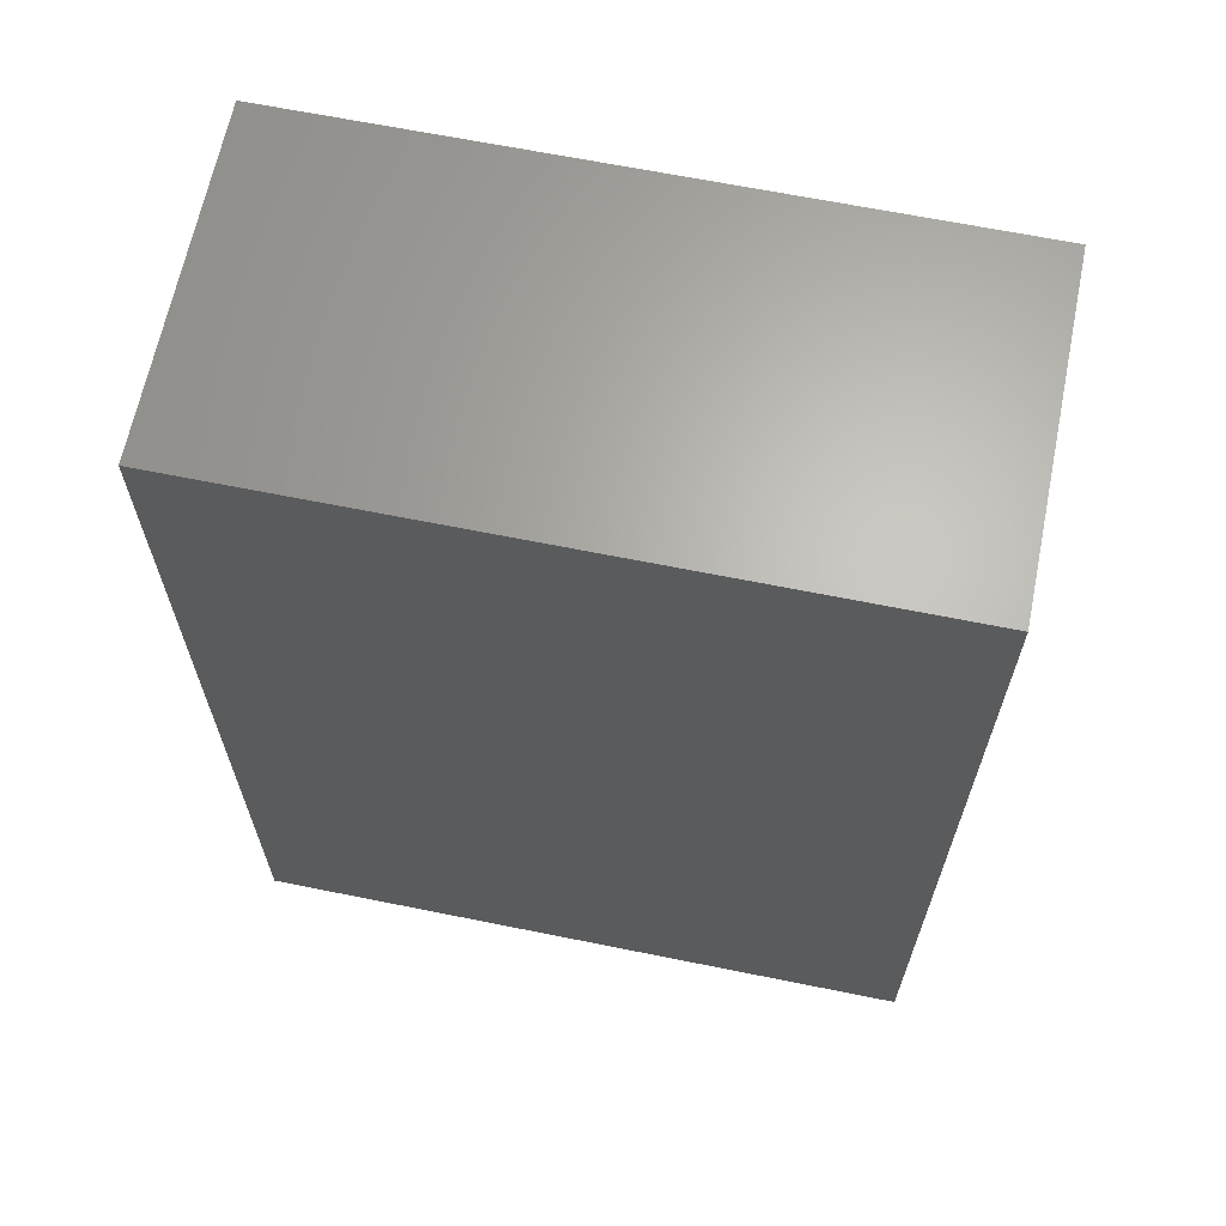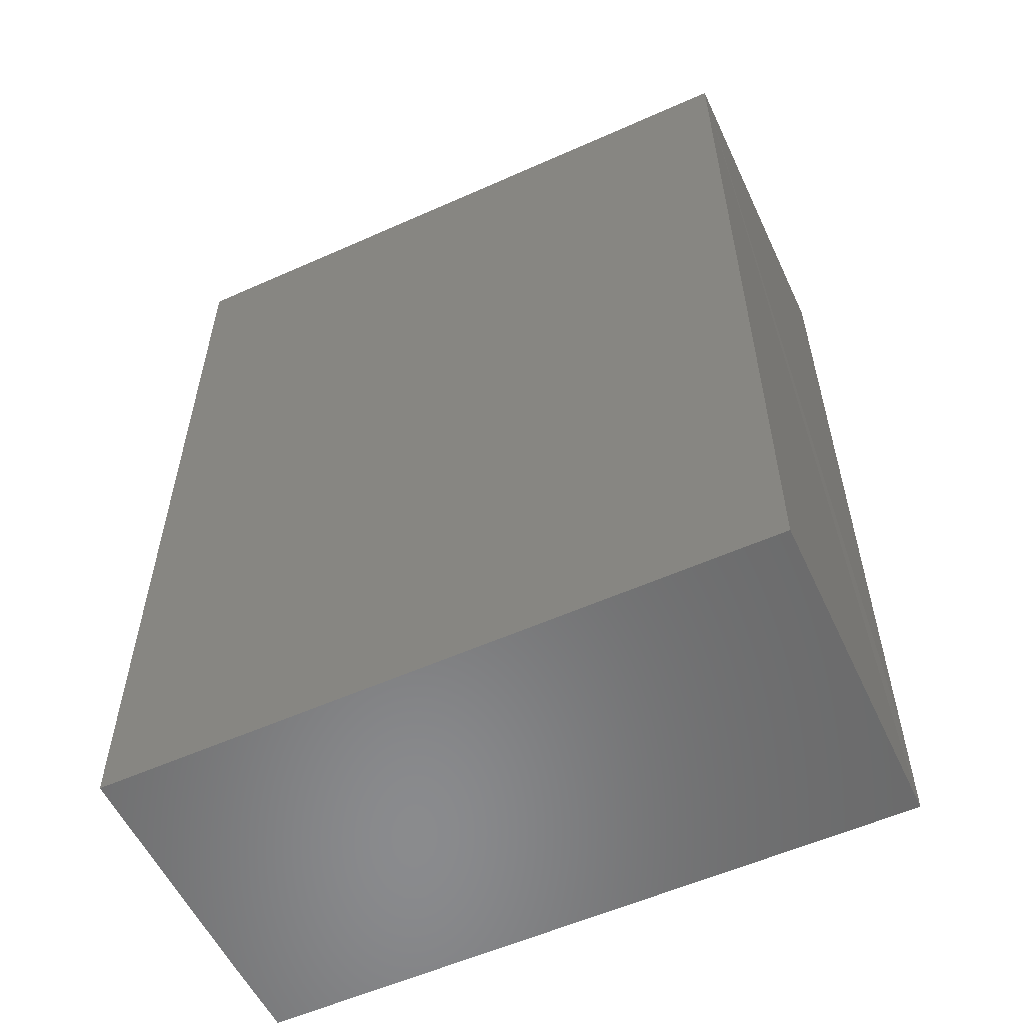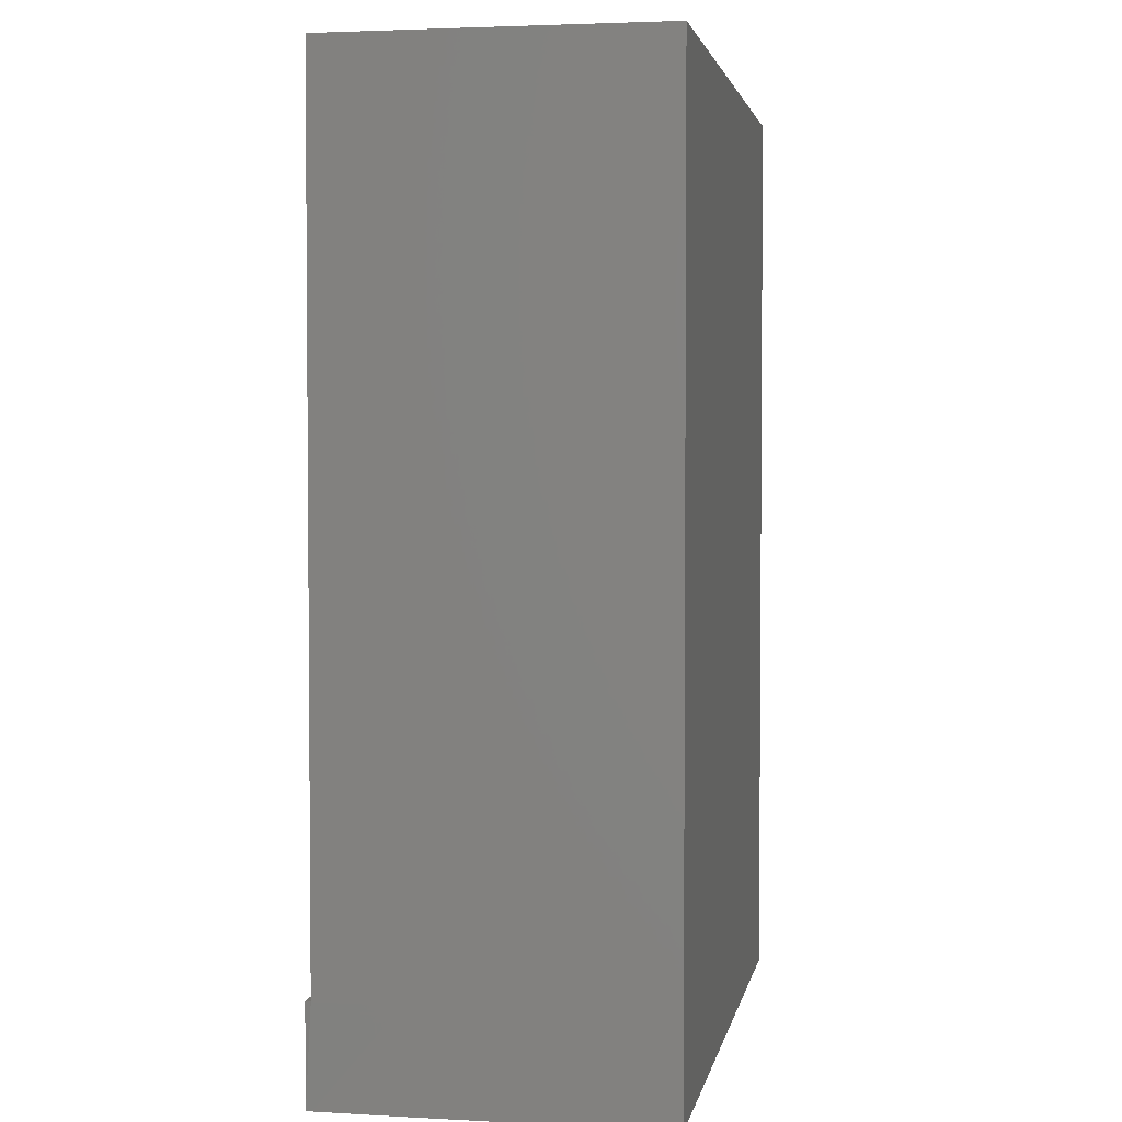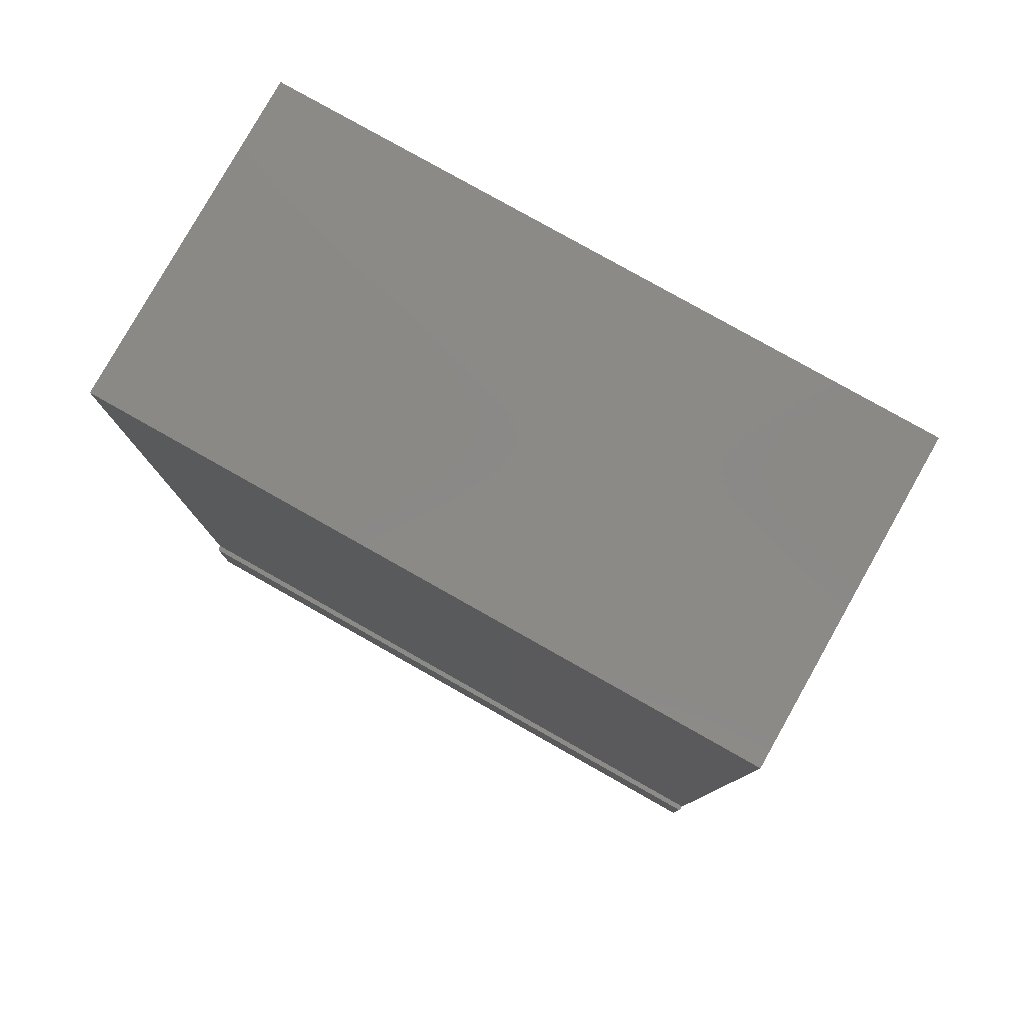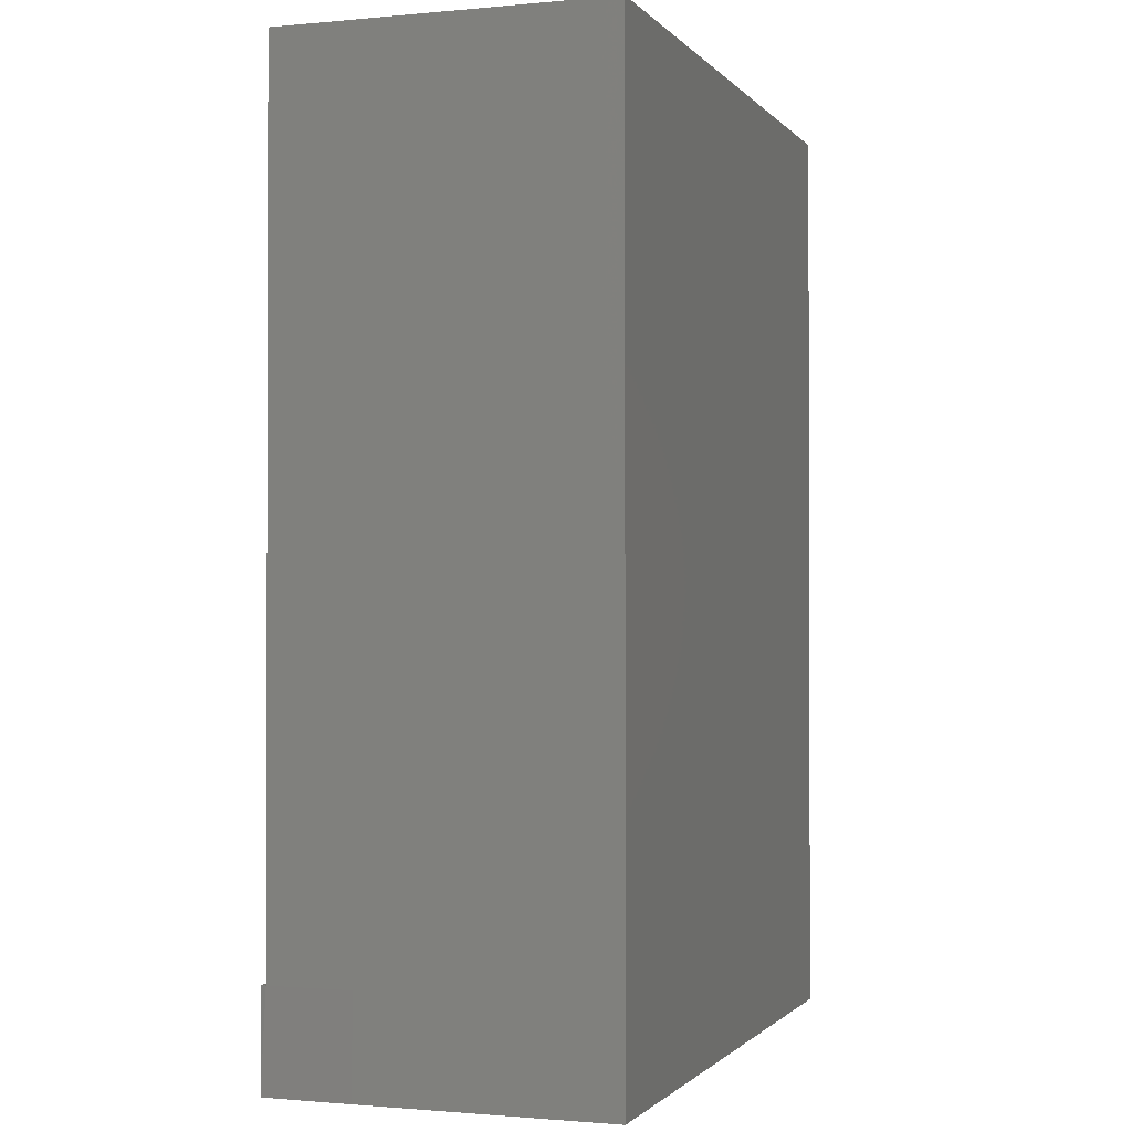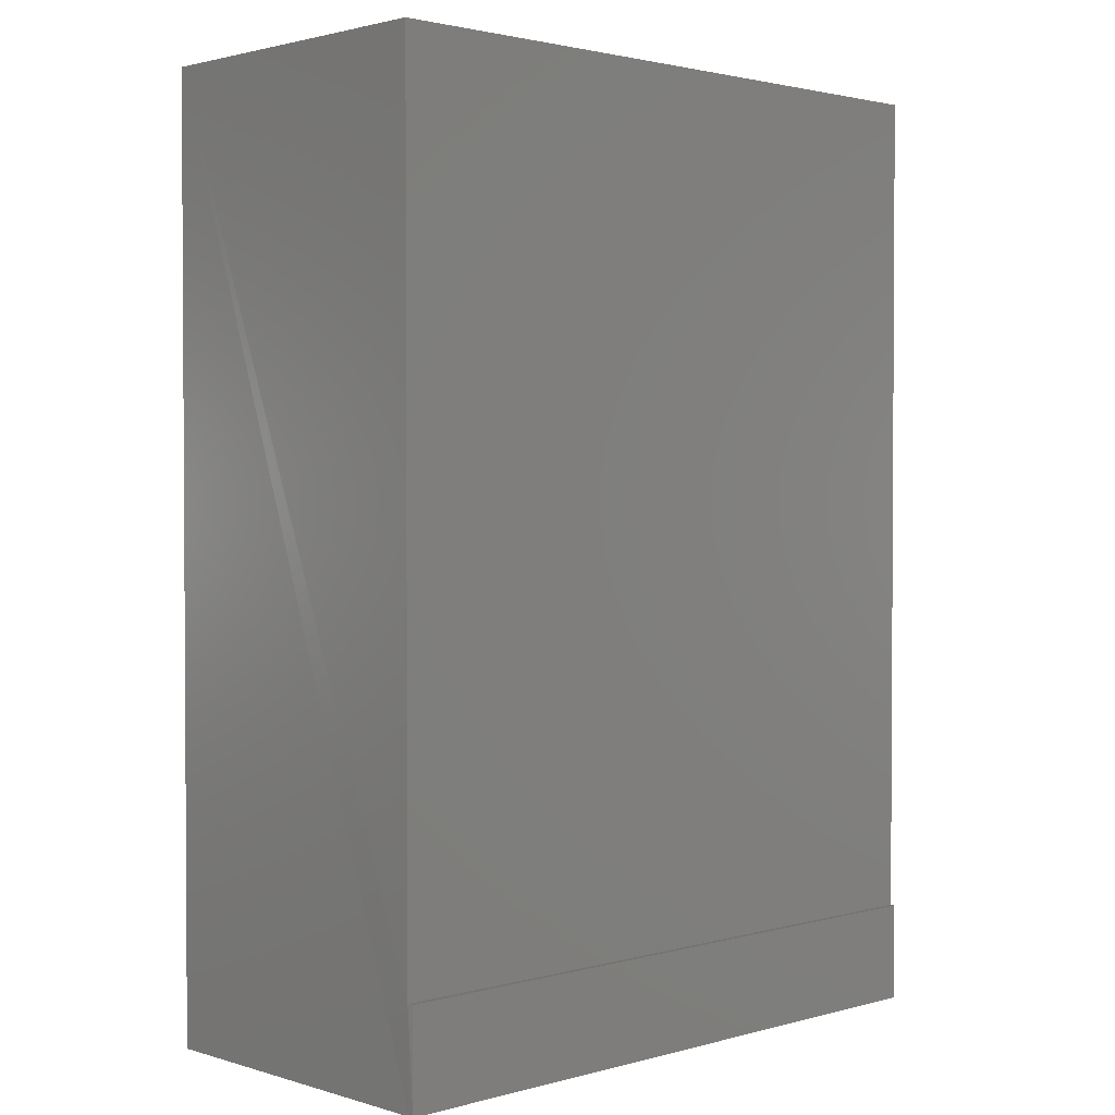
<metadata>
{"format":"stl","ext":"stl","renderer":"f3d","projection":"perspective","resolution":1024,"background":"white","views":[{"elev":65.3,"azim":11.5,"up":"+Z"},{"elev":-56.5,"azim":25.0,"up":"+Z"},{"elev":3.0,"azim":-79.6,"up":"+Z"},{"elev":79.9,"azim":-150.6,"up":"+Z"},{"elev":-1.1,"azim":-70.9,"up":"+Z"},{"elev":2.0,"azim":136.2,"up":"+Z"}]}
</metadata>
<code>
# stl→obj: 17 verts, 30 faces
v -0.2664 -0.1324 0
v -0.2664 0.06497 0
v 0.2664 -0.1324 0
v -0.2656 0.1308 0
v 0.2656 0.1308 0
v -0.2656 0.1352 0
v 0.2656 0.1352 0
v -0.2664 0.1308 0.07812
v -0.2656 0.1352 0.07812
v -0.2664 0.06497 0.07812
v -0.2664 -0.1324 0.75
v 0.2664 -0.1324 0.75
v -0.2664 0.06497 0.75
v 0.2664 0.1308 0.07812
v 0.2664 0.1308 0.75
v -0.2664 0.1308 0.75
v 0.2656 0.1352 0.07812
f 1 2 3
f 3 2 4
f 3 4 5
f 5 4 6
f 5 6 7
f 6 8 9
f 10 8 6
f 10 6 4
f 10 4 2
f 1 3 11
f 11 3 12
f 11 13 1
f 1 13 10
f 1 10 2
f 3 5 12
f 12 5 14
f 12 14 15
f 15 16 12
f 12 16 13
f 12 13 11
f 14 8 15
f 15 8 16
f 16 8 13
f 13 8 10
f 8 14 9
f 9 14 17
f 5 7 14
f 14 7 17
f 17 7 9
f 9 7 6

</code>
